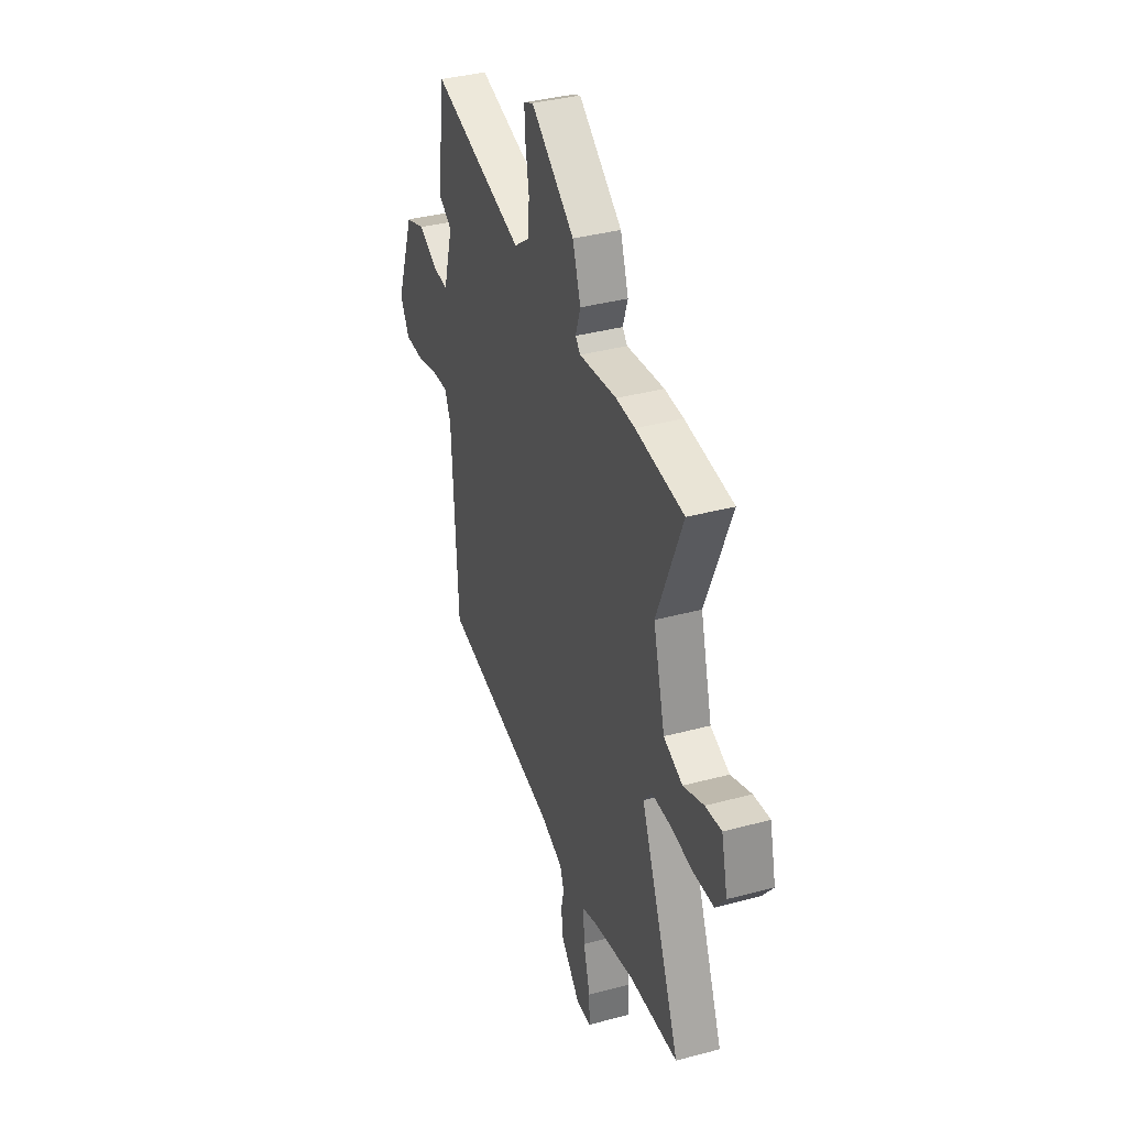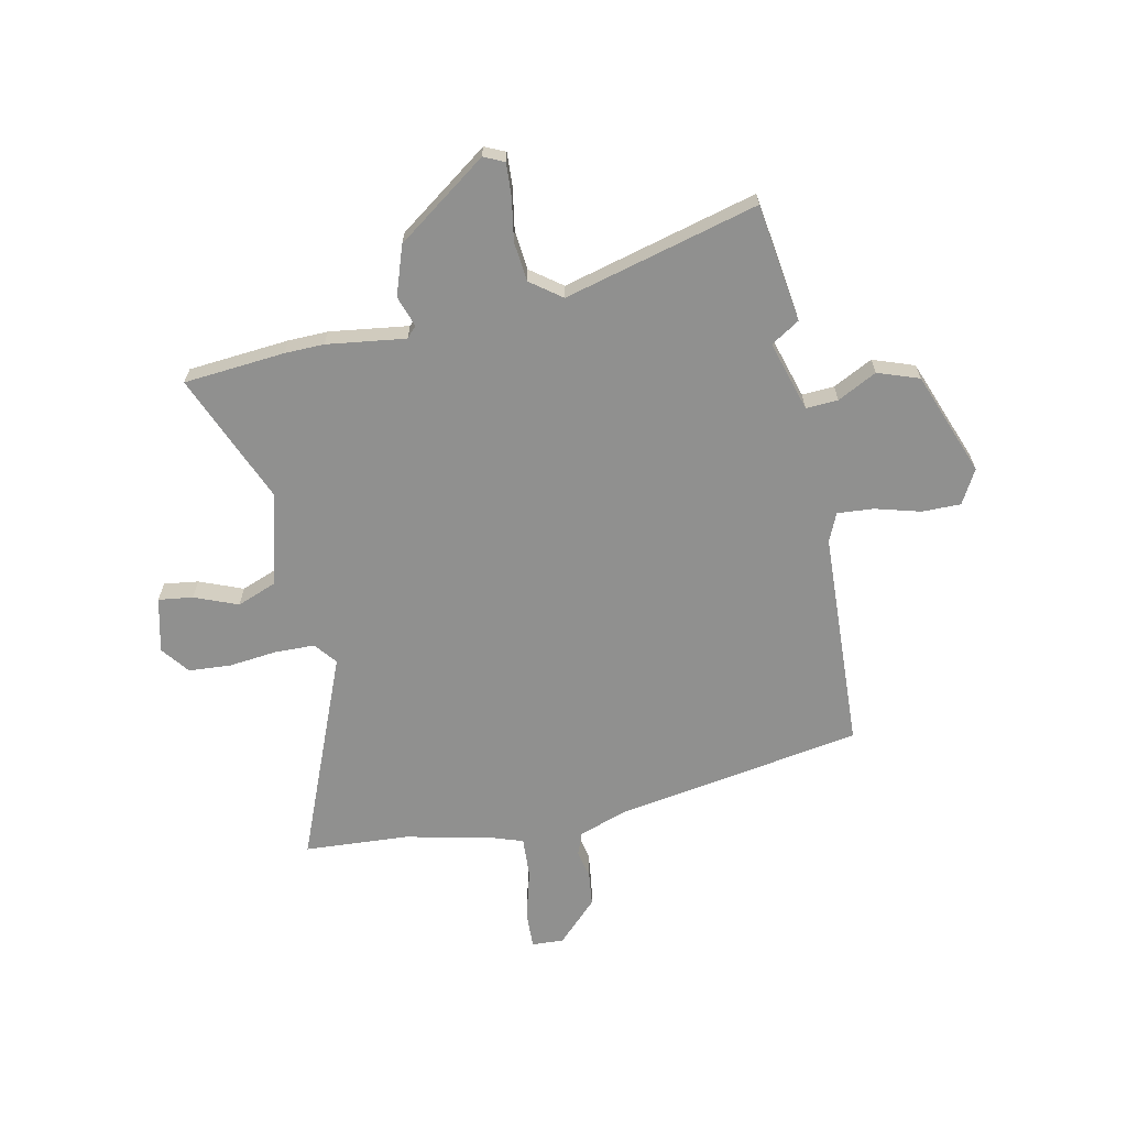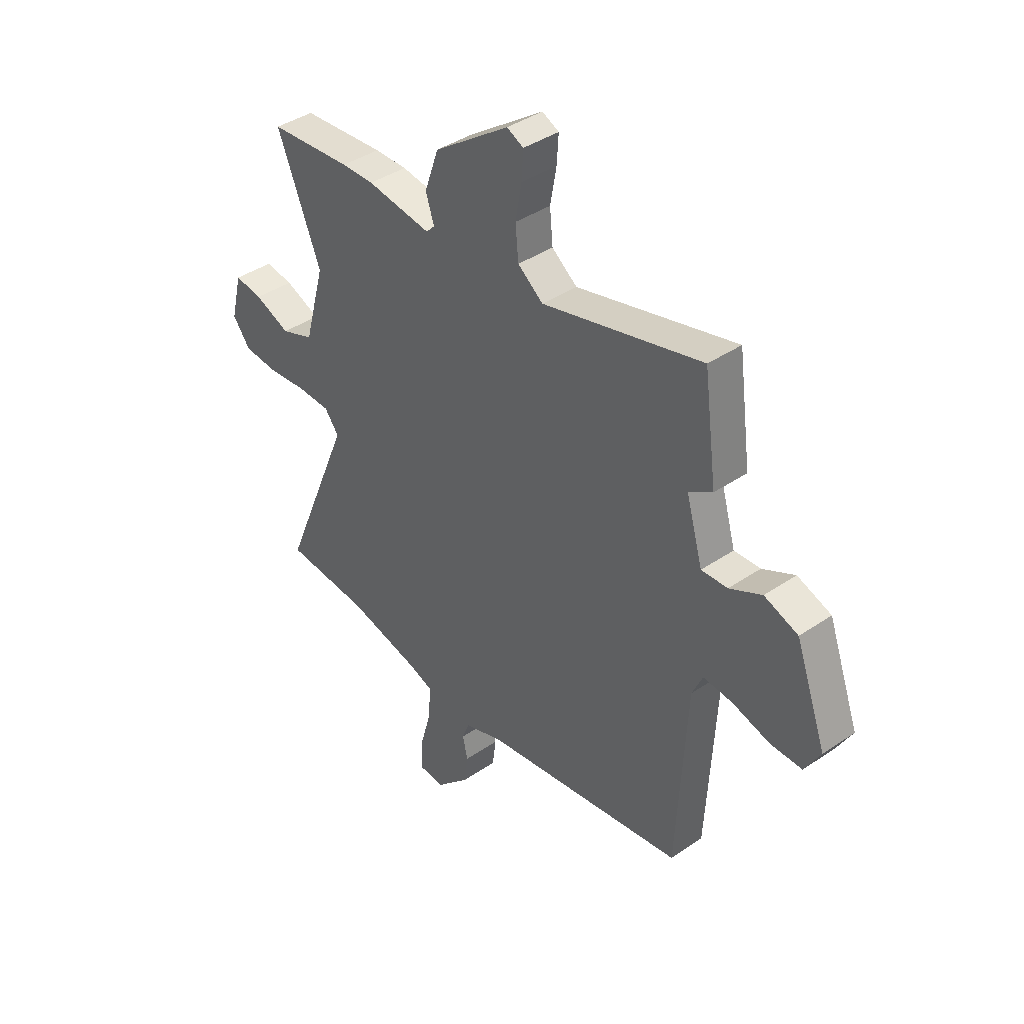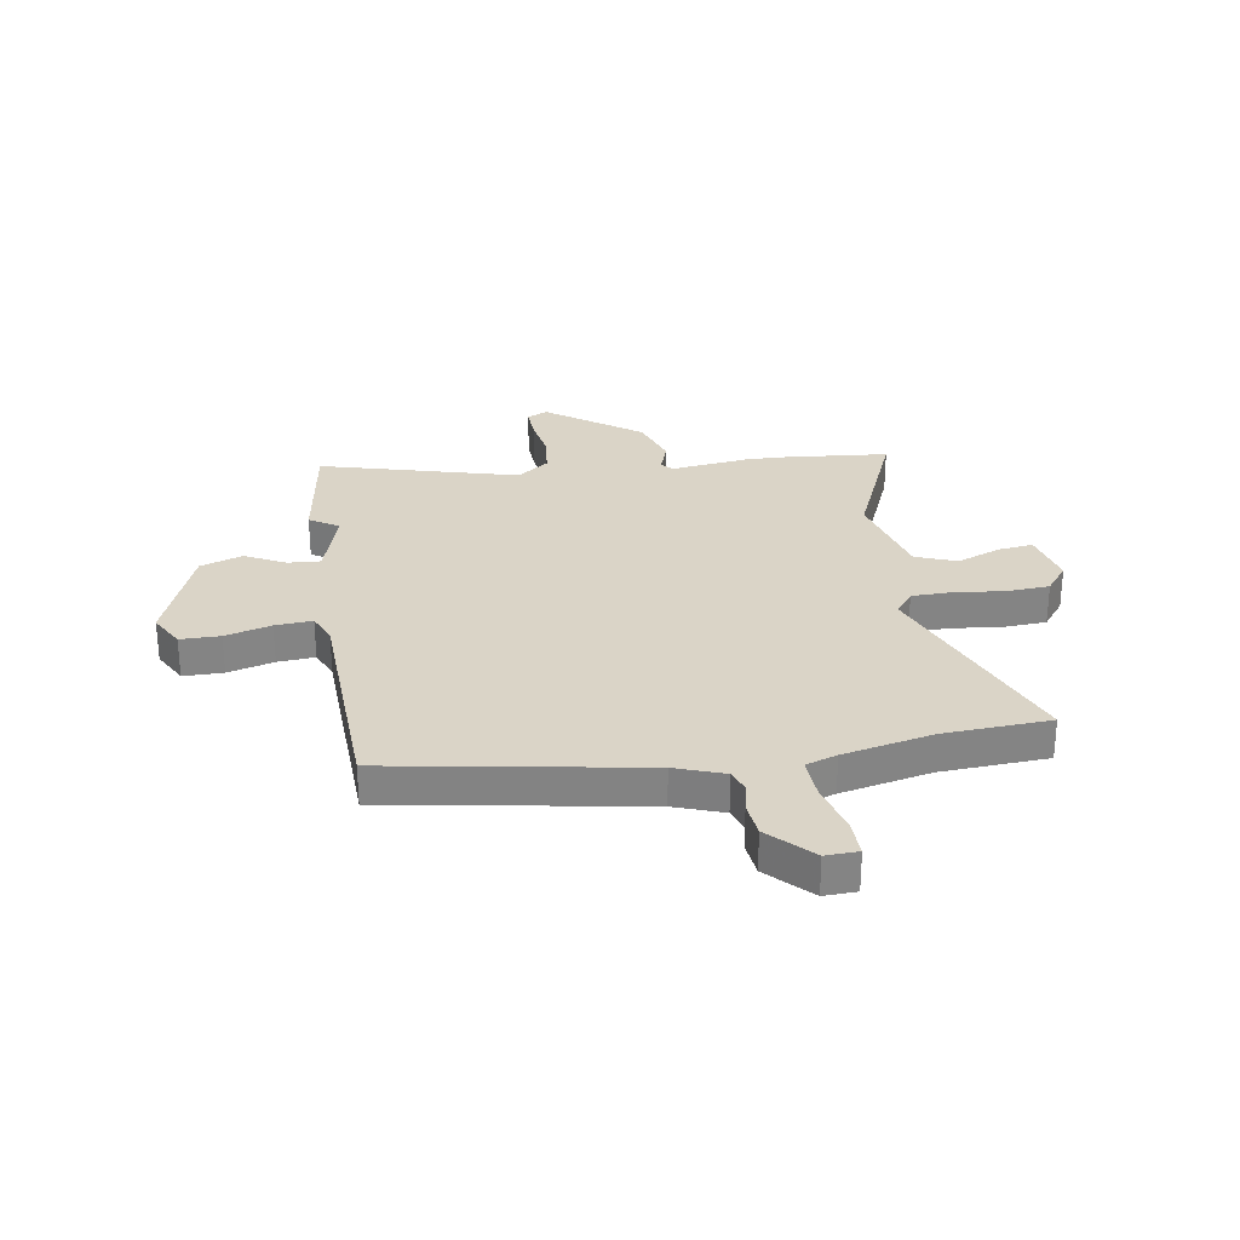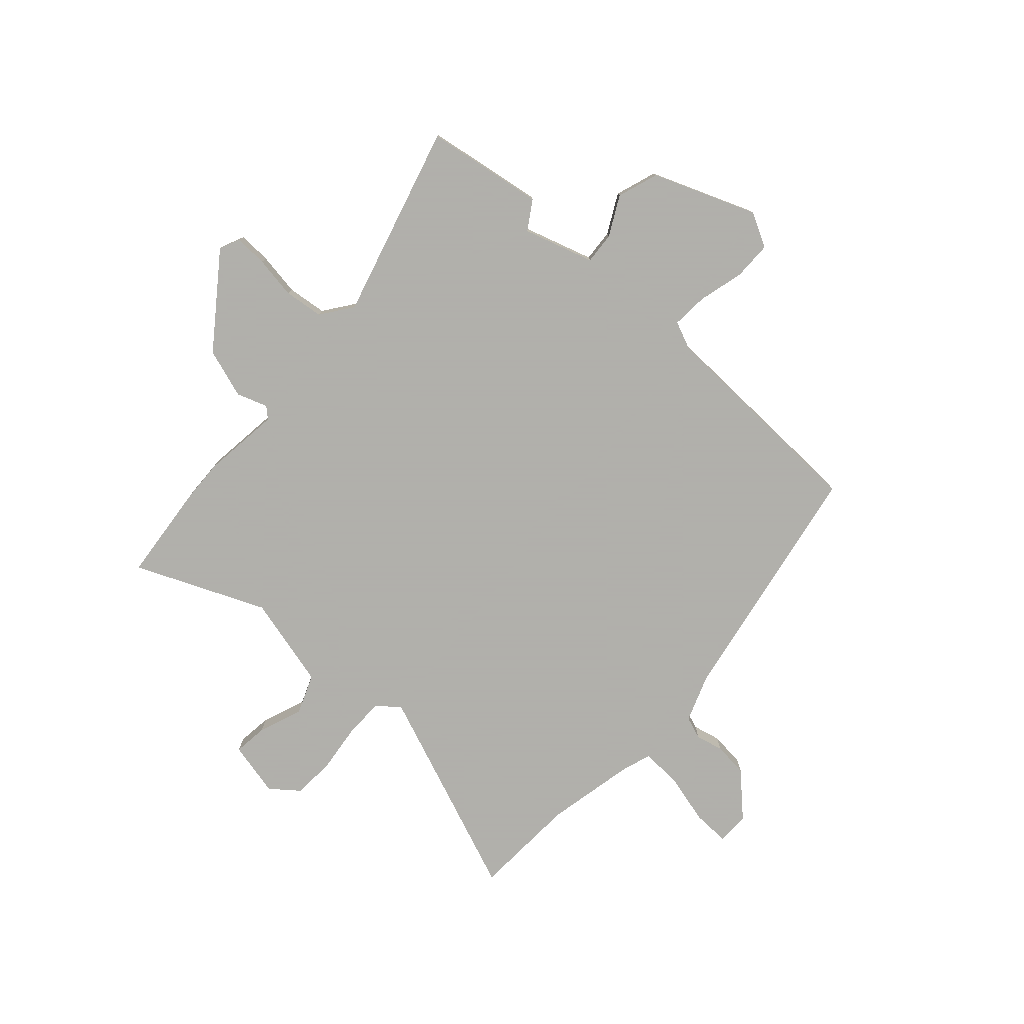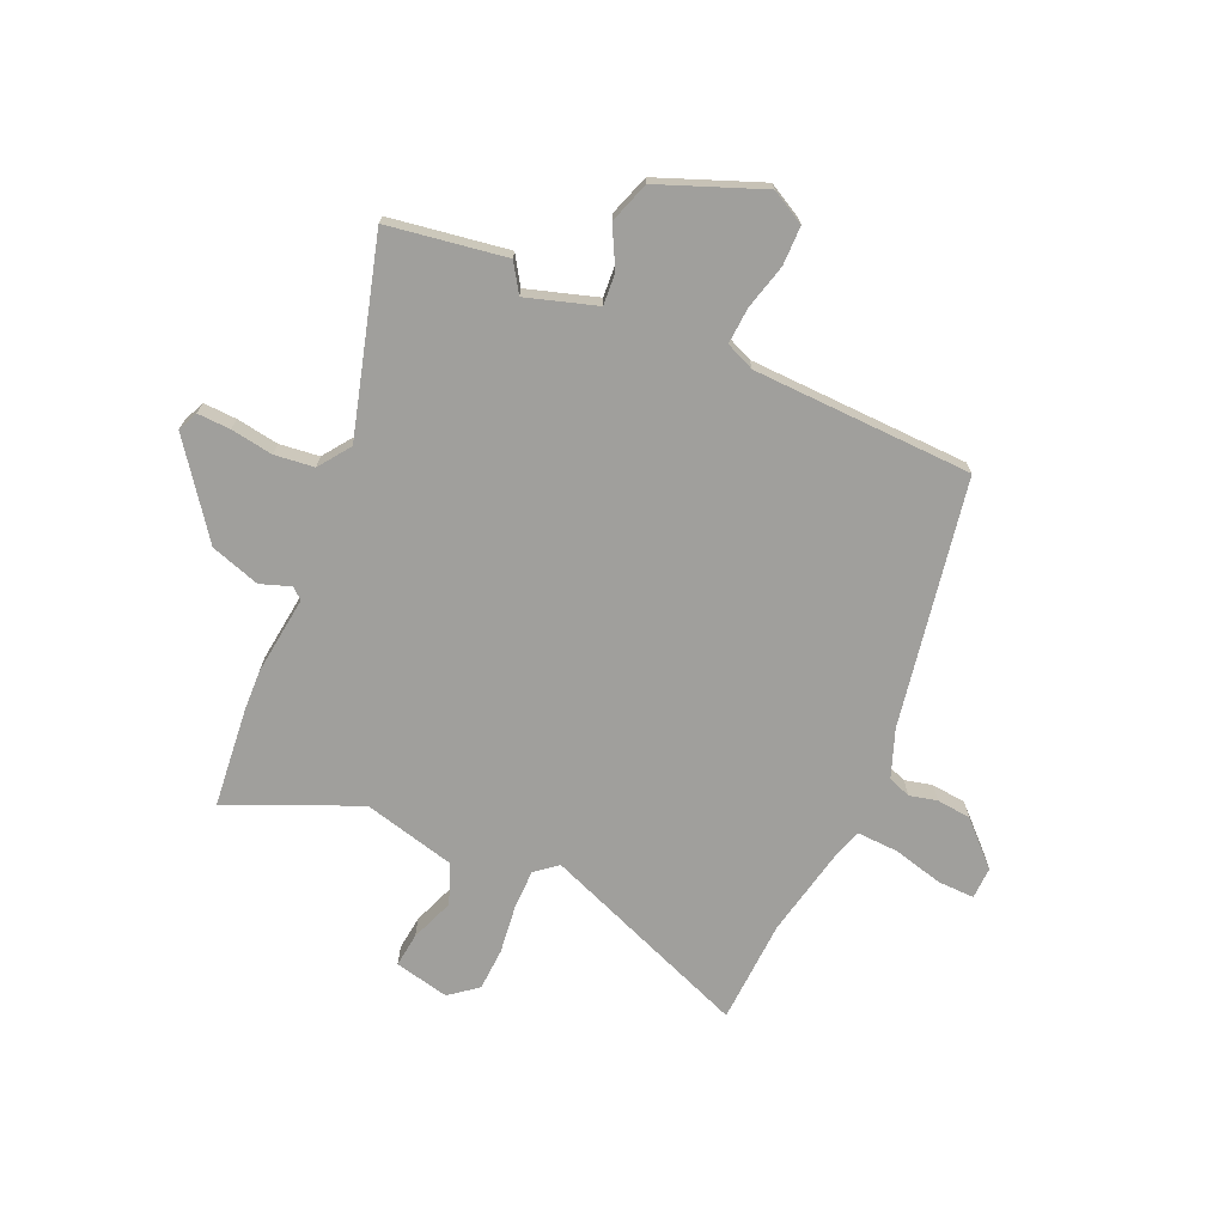
<metadata>
{"format":"obj","ext":"obj","renderer":"f3d","projection":"perspective","resolution":1024,"background":"white","views":[{"elev":37.5,"azim":-109.0,"up":"+Z"},{"elev":-65.5,"azim":12.3,"up":"+Y"},{"elev":40.2,"azim":50.0,"up":"+Z"},{"elev":28.9,"azim":171.7,"up":"+Y"},{"elev":-78.4,"azim":49.1,"up":"+Y"},{"elev":-71.2,"azim":67.4,"up":"+Y"}]}
</metadata>
<code>
v -0.414 0.07 -0.506
v -0.61 0.07 -0.492
v -0.45 0.07 -0.105
v -0.483 0.07 -0.063
v -0.558 0.07 -0.061
v -0.648 0.07 -0.07
v -0.727 0.07 -0.064
v -0.767 0.07 -0.011
v -0.742 0.07 0.091
v -0.678 0.07 0.082
v -0.597 0.07 0.049
v -0.522 0.07 0.077
v -0.475 0.07 0.249
v -0.575 0.07 0.494
v -0.386 0.07 0.509
v -0.312 0.07 0.51
v -0.165 0.07 0.489
v -0.146 0.07 0.509
v -0.165 0.07 0.567
v -0.133 0.07 0.659
v 0.038 0.07 0.78
v 0.076 0.07 0.762
v 0.072 0.07 0.7
v 0.058 0.07 0.621
v 0.065 0.07 0.547
v 0.123 0.07 0.503
v 0.487 0.07 0.596
v 0.517 0.07 0.374
v 0.463 0.07 0.341
v 0.501 0.07 0.209
v 0.561 0.07 0.212
v 0.635 0.07 0.249
v 0.712 0.07 0.221
v 0.783 0.07 0.027
v 0.747 0.07 -0.036
v 0.674 0.07 -0.035
v 0.59 0.07 -0.011
v 0.522 0.07 -0.005
v 0.498 0.07 -0.058
v 0.476 0.07 -0.469
v 0.012 0.07 -0.542
v -0.078 0.07 -0.573
v -0.094 0.07 -0.615
v -0.083 0.07 -0.667
v -0.091 0.07 -0.731
v -0.167 0.07 -0.806
v -0.227 0.07 -0.803
v -0.224 0.07 -0.734
v -0.198 0.07 -0.641
v -0.193 0.07 -0.564
v -0.25 0.07 -0.544
v -0.414 0 -0.506
v -0.61 0 -0.492
v -0.45 0 -0.105
v -0.483 0 -0.063
v -0.558 0 -0.061
v -0.648 0 -0.07
v -0.727 0 -0.064
v -0.767 0 -0.011
v -0.742 0 0.091
v -0.678 0 0.082
v -0.597 0 0.049
v -0.522 0 0.077
v -0.475 0 0.249
v -0.575 0 0.494
v -0.386 0 0.509
v -0.312 0 0.51
v -0.165 0 0.489
v -0.146 0 0.509
v -0.165 0 0.567
v -0.133 0 0.659
v 0.038 0 0.78
v 0.076 0 0.762
v 0.072 0 0.7
v 0.058 0 0.621
v 0.065 0 0.547
v 0.123 0 0.503
v 0.487 0 0.596
v 0.517 0 0.374
v 0.463 0 0.341
v 0.501 0 0.209
v 0.561 0 0.212
v 0.635 0 0.249
v 0.712 0 0.221
v 0.783 0 0.027
v 0.747 0 -0.036
v 0.674 0 -0.035
v 0.59 0 -0.011
v 0.522 0 -0.005
v 0.498 0 -0.058
v 0.476 0 -0.469
v 0.012 0 -0.542
v -0.078 0 -0.573
v -0.094 0 -0.615
v -0.083 0 -0.667
v -0.091 0 -0.731
v -0.167 0 -0.806
v -0.227 0 -0.803
v -0.224 0 -0.734
v -0.198 0 -0.641
v -0.193 0 -0.564
v -0.25 0 -0.544
f 46 47 48 49
f 46 49 50
f 43 44 45 46
f 42 43 46 50
f 41 42 50 51
f 39 40 41 51
f 34 35 36 37
f 34 37 38
f 31 32 33 34
f 30 31 34 38
f 29 30 38 39
f 26 27 28 29
f 21 22 23 24
f 21 24 25
f 18 19 20 21
f 18 21 25
f 17 18 25 26
f 13 14 15 16
f 12 13 16 17
f 8 9 10 11
f 6 7 8 11
f 5 6 11 12
f 4 5 12 17
f 1 2 3
f 39 51 1 3
f 17 26 29 39
f 3 4 17 39
f 100 99 98 97
f 101 100 97
f 97 96 95 94
f 101 97 94 93
f 102 101 93 92
f 102 92 91 90
f 88 87 86 85
f 89 88 85
f 85 84 83 82
f 89 85 82 81
f 90 89 81 80
f 80 79 78 77
f 75 74 73 72
f 76 75 72
f 72 71 70 69
f 76 72 69
f 77 76 69 68
f 67 66 65 64
f 68 67 64 63
f 62 61 60 59
f 62 59 58 57
f 63 62 57 56
f 68 63 56 55
f 54 53 52
f 54 52 102 90
f 90 80 77 68
f 90 68 55 54
f 1 52 53 2
f 2 53 54 3
f 3 54 55 4
f 4 55 56 5
f 5 56 57 6
f 6 57 58 7
f 7 58 59 8
f 8 59 60 9
f 9 60 61 10
f 10 61 62 11
f 11 62 63 12
f 12 63 64 13
f 13 64 65 14
f 14 65 66 15
f 15 66 67 16
f 16 67 68 17
f 17 68 69 18
f 18 69 70 19
f 19 70 71 20
f 20 71 72 21
f 21 72 73 22
f 22 73 74 23
f 23 74 75 24
f 24 75 76 25
f 25 76 77 26
f 26 77 78 27
f 27 78 79 28
f 28 79 80 29
f 29 80 81 30
f 30 81 82 31
f 31 82 83 32
f 32 83 84 33
f 33 84 85 34
f 34 85 86 35
f 35 86 87 36
f 36 87 88 37
f 37 88 89 38
f 38 89 90 39
f 39 90 91 40
f 40 91 92 41
f 41 92 93 42
f 42 93 94 43
f 43 94 95 44
f 44 95 96 45
f 45 96 97 46
f 46 97 98 47
f 47 98 99 48
f 48 99 100 49
f 49 100 101 50
f 50 101 102 51
f 51 102 52 1

</code>
